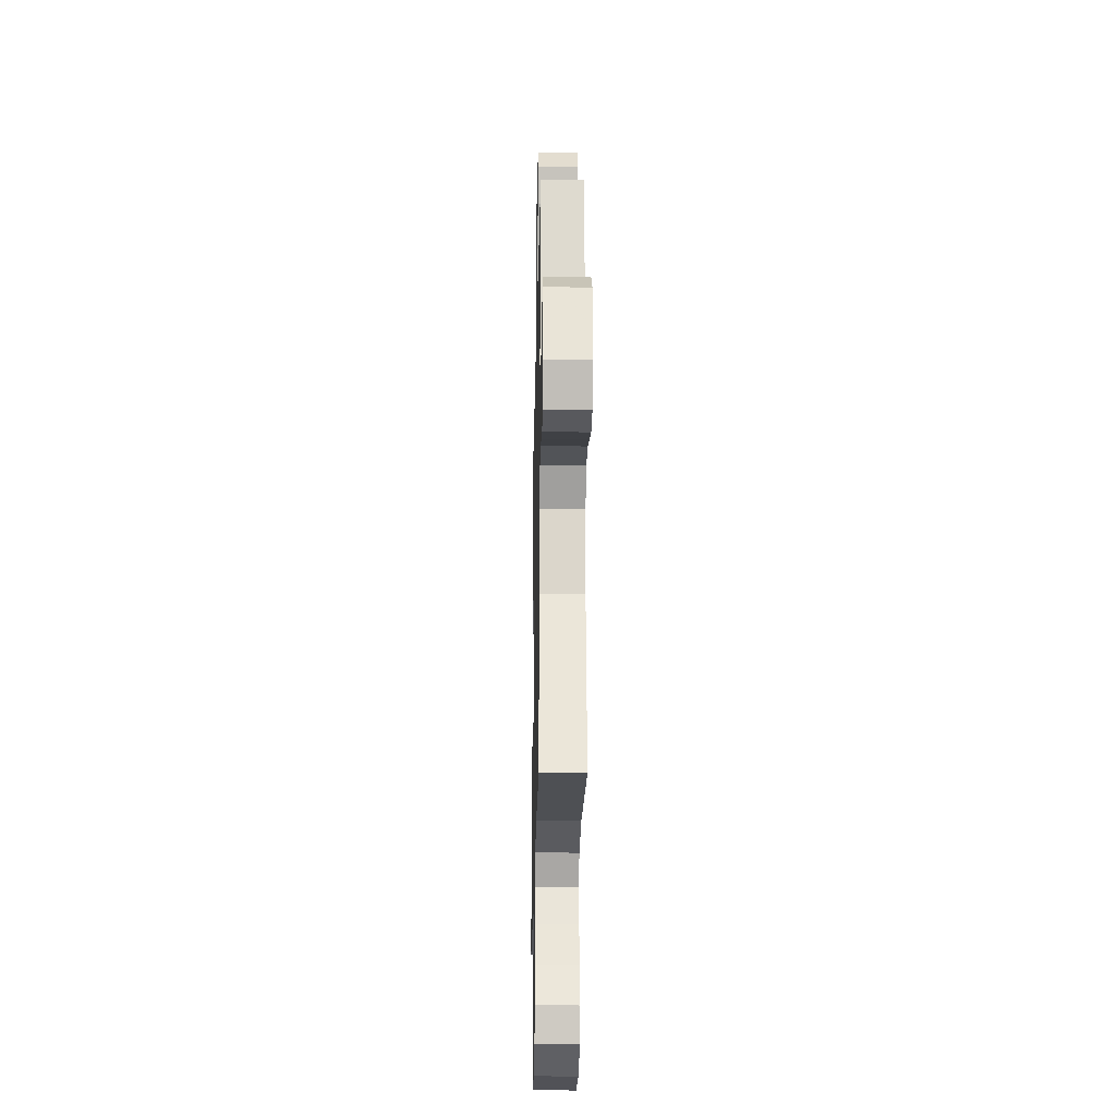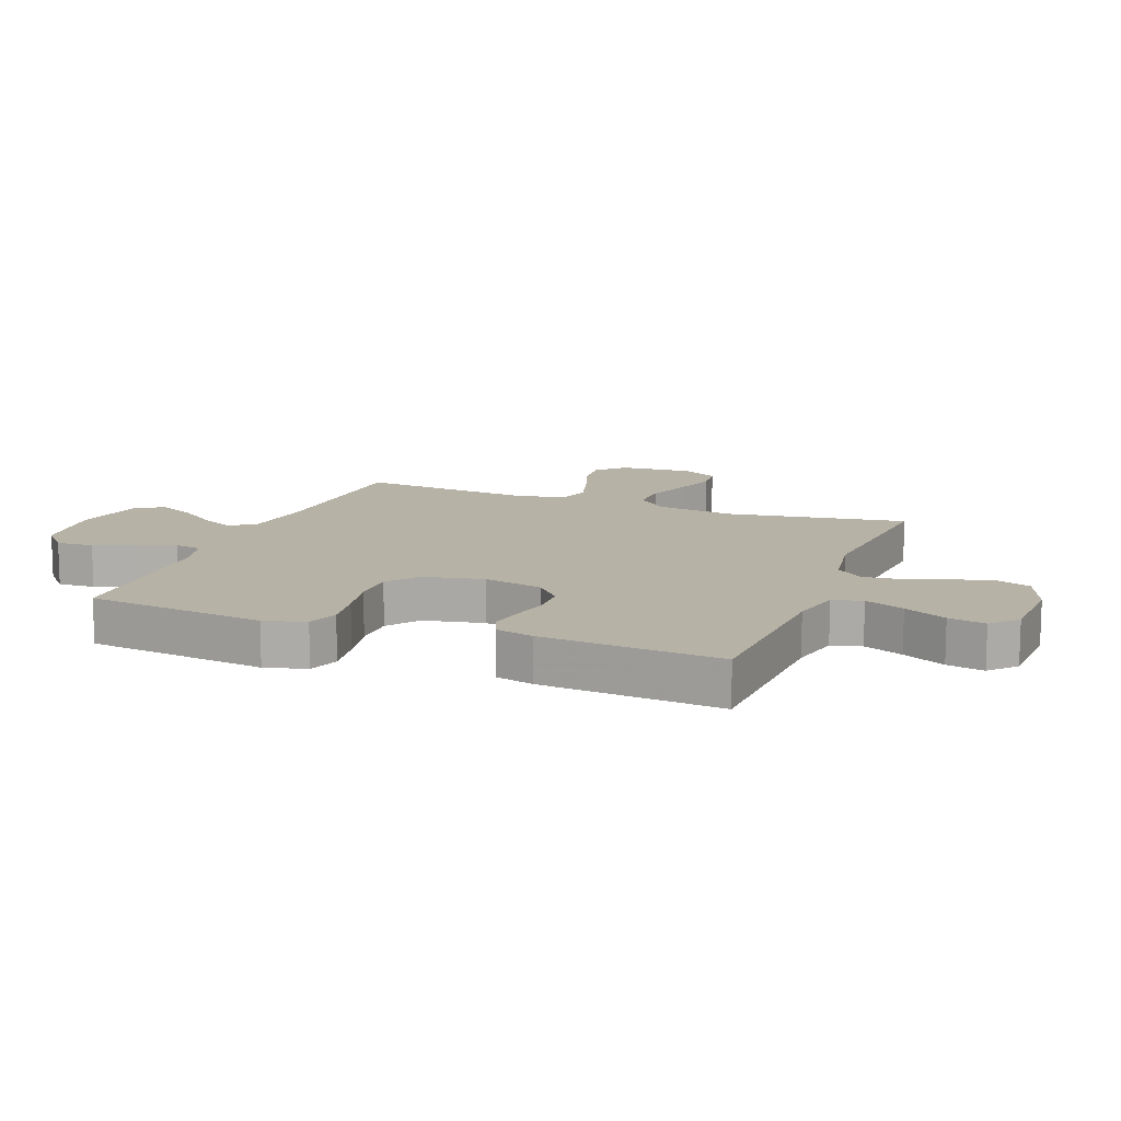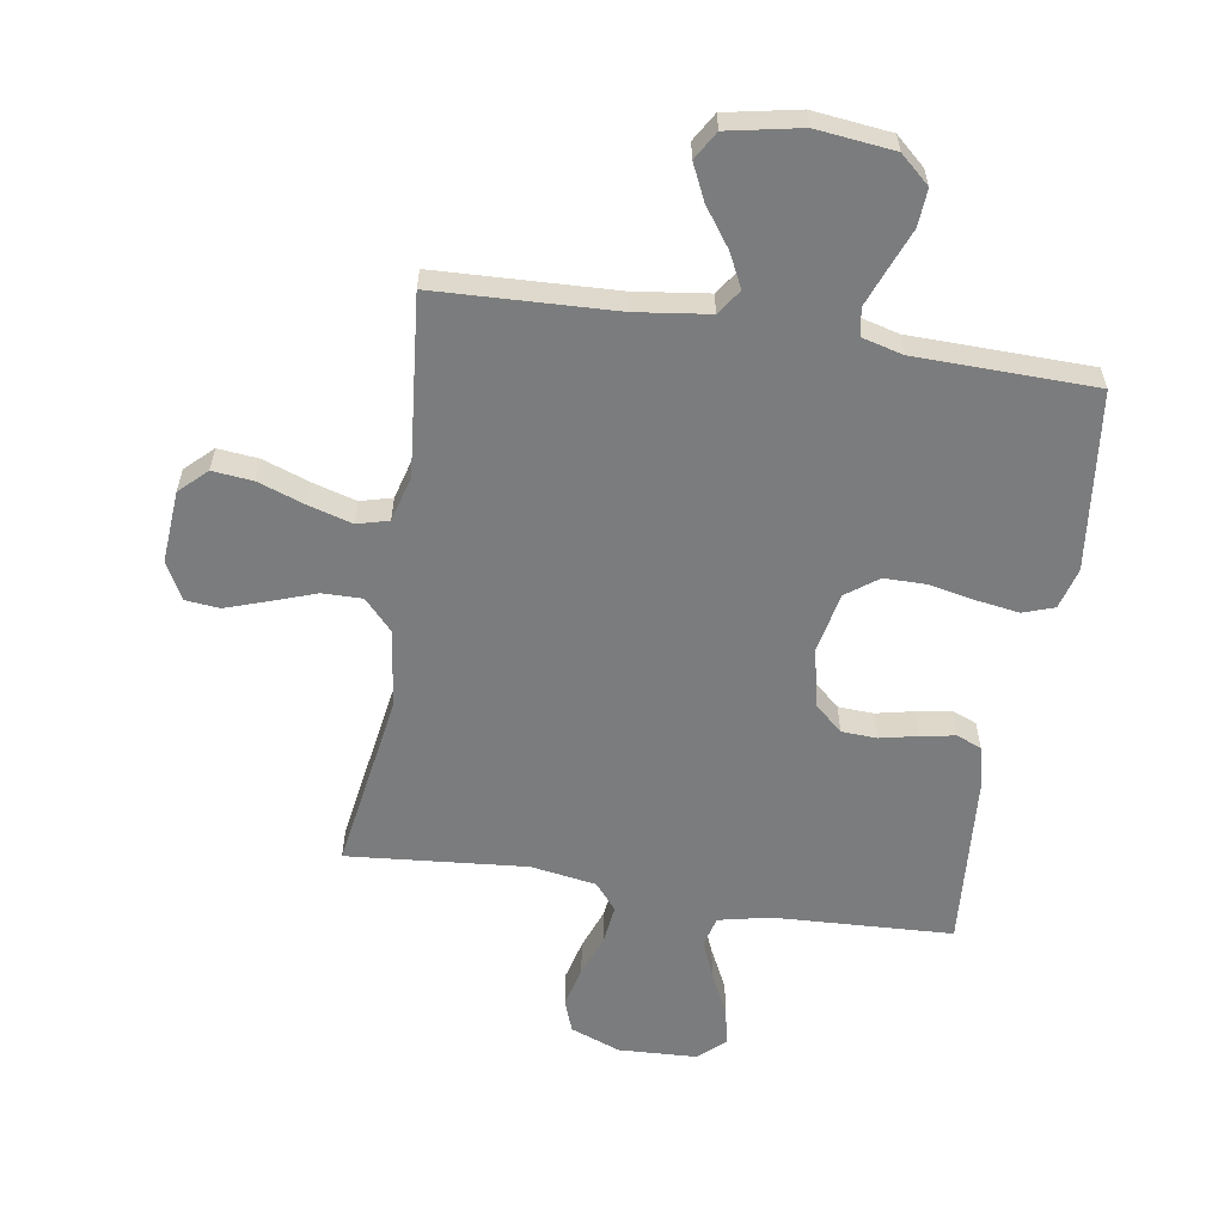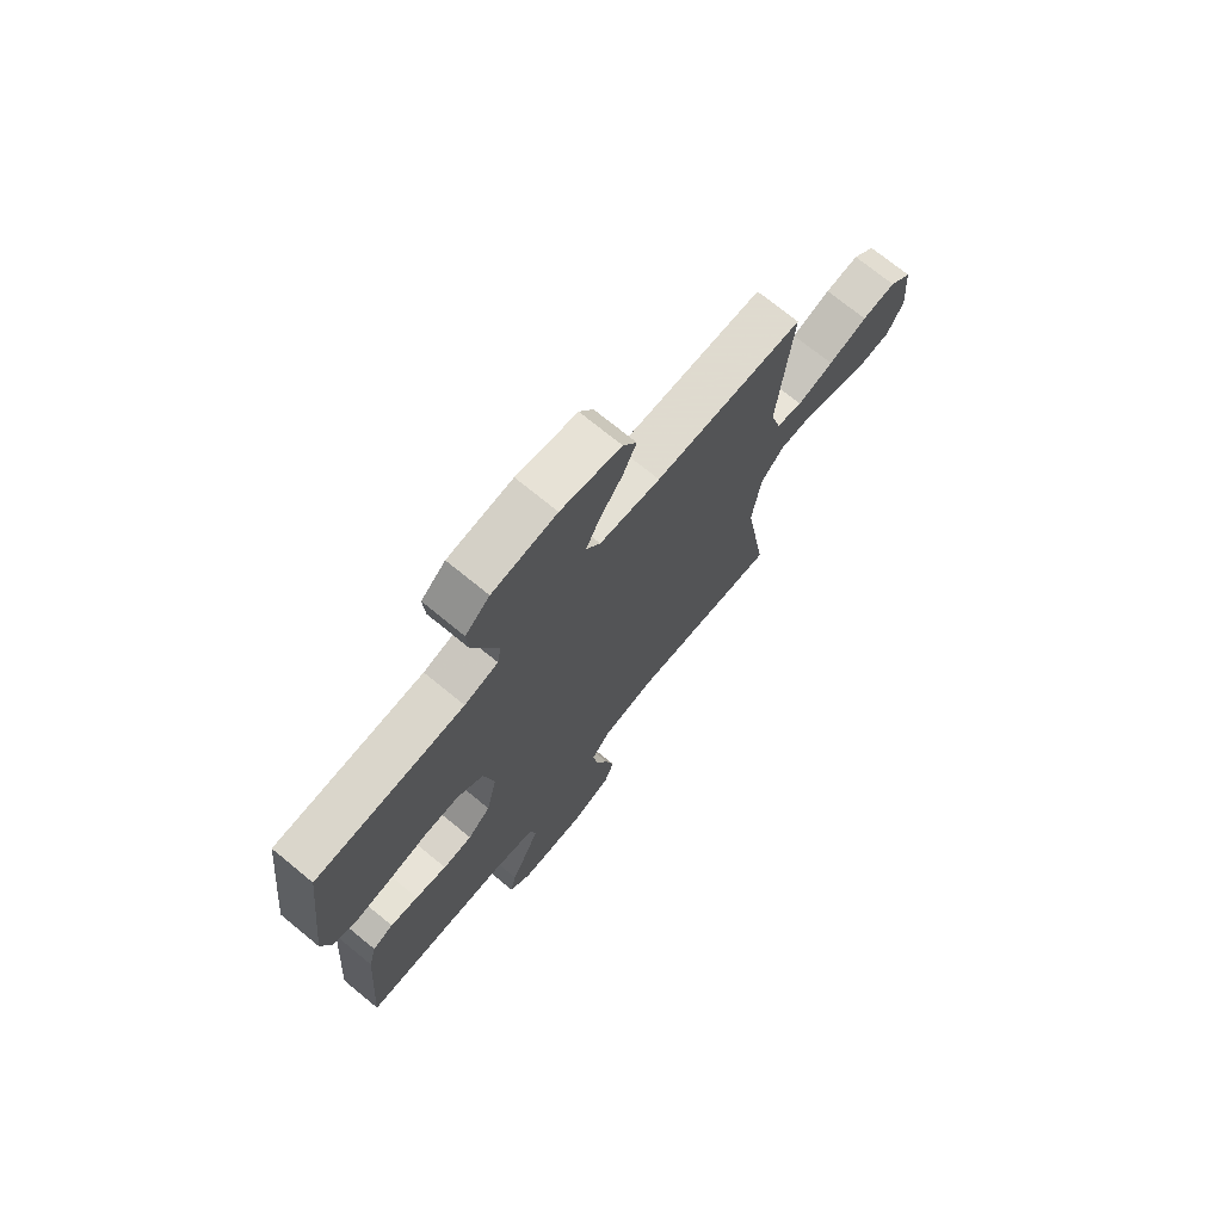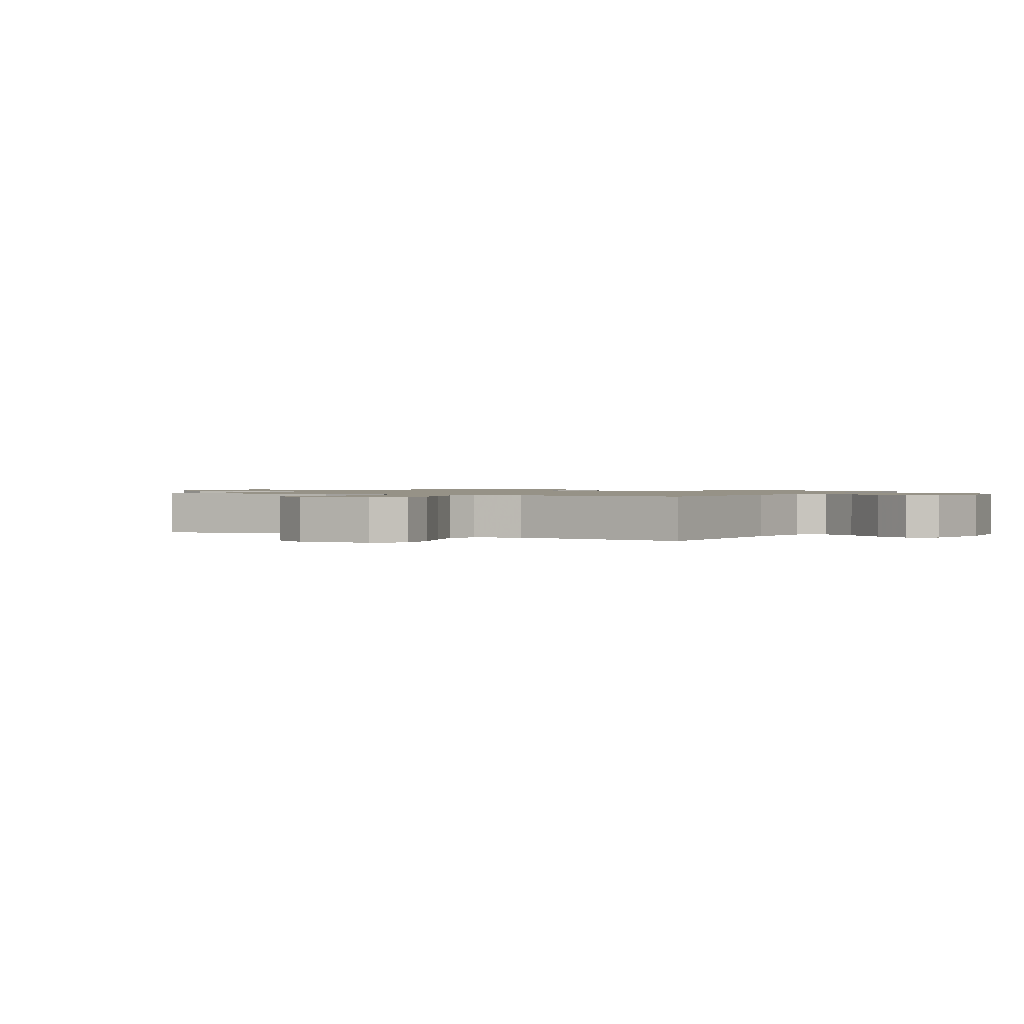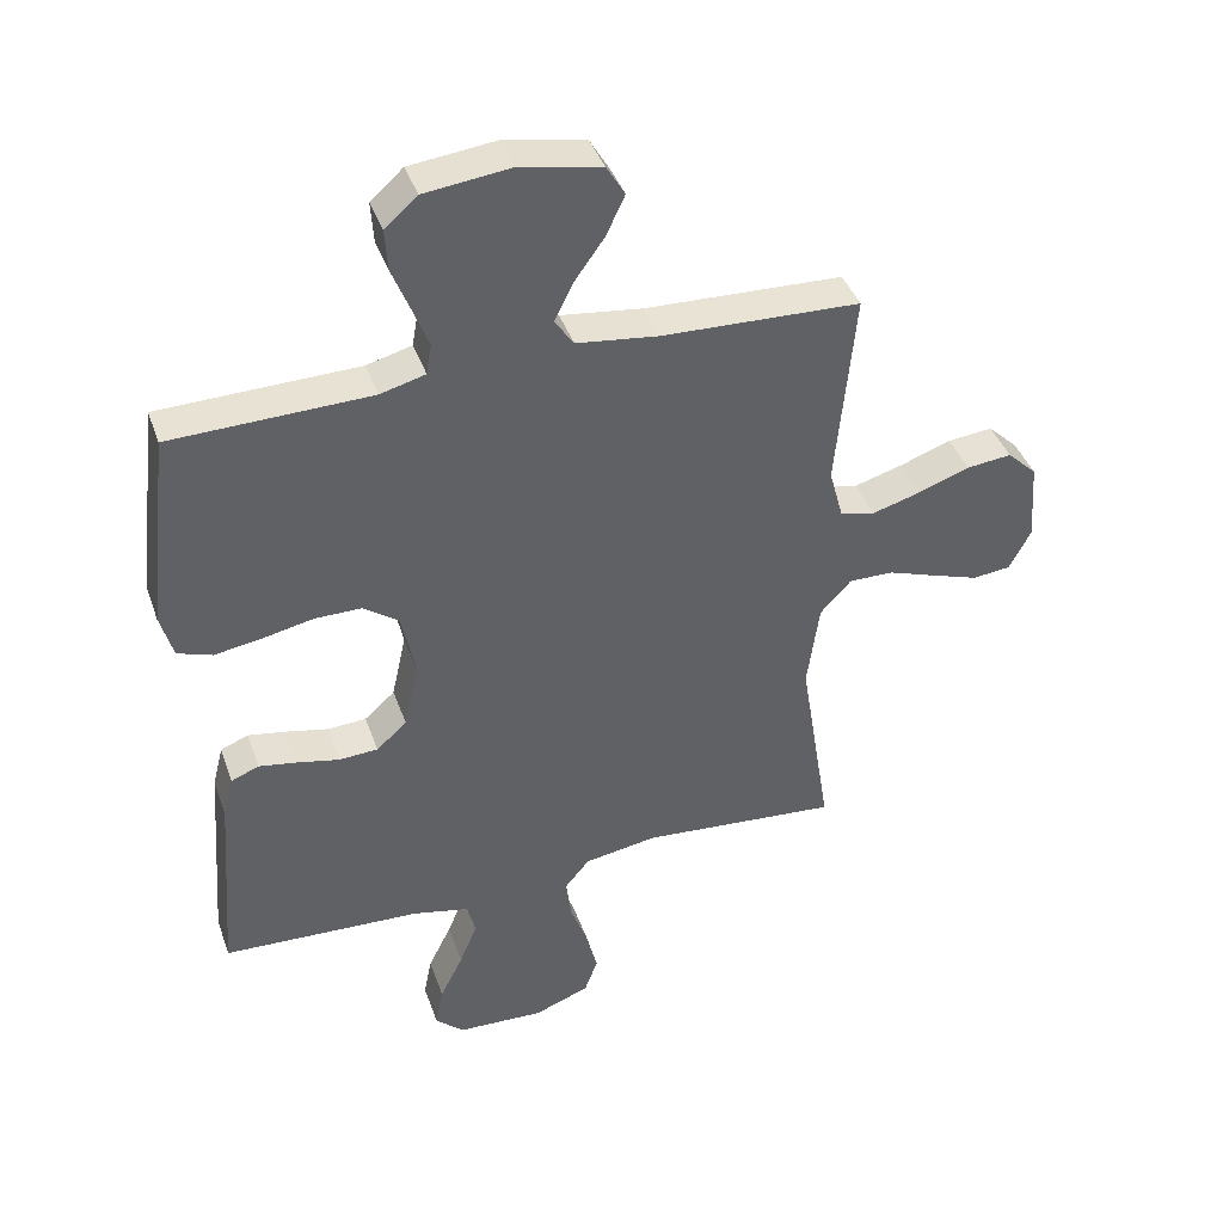
<metadata>
{"format":"obj","ext":"obj","renderer":"f3d","projection":"perspective","resolution":1024,"background":"white","views":[{"elev":-24.0,"azim":-91.2,"up":"+Z"},{"elev":12.5,"azim":111.1,"up":"+Y"},{"elev":-58.7,"azim":-9.0,"up":"+Y"},{"elev":72.7,"azim":129.3,"up":"+Z"},{"elev":1.1,"azim":-60.5,"up":"+Y"},{"elev":41.0,"azim":161.3,"up":"+Z"}]}
</metadata>
<code>
v 0.5 0.07 0.5
v 0.535 0.07 0.2
v 0.516 0.07 0.131
v 0.464 0.07 0.113
v 0.393 0.07 0.124
v 0.316 0.07 0.14
v 0.245 0.07 0.14
v 0.192 0.07 0.101
v 0.171 0.07 0
v 0.193 0.07 -0.1
v 0.239 0.07 -0.141
v 0.298 0.07 -0.144
v 0.362 0.07 -0.13
v 0.419 0.07 -0.12
v 0.461 0.07 -0.137
v 0.477 0.07 -0.2
v 0.5 0.07 -0.5
v 0.2 0.07 -0.514
v 0.114 0.07 -0.533
v 0.101 0.07 -0.583
v 0.128 0.07 -0.649
v 0.163 0.07 -0.72
v 0.175 0.07 -0.782
v 0.132 0.07 -0.822
v 0 0.07 -0.828
v -0.084 0.07 -0.796
v -0.104 0.07 -0.741
v -0.087 0.07 -0.672
v -0.061 0.07 -0.601
v -0.053 0.07 -0.537
v -0.09 0.07 -0.492
v -0.2 0.07 -0.474
v -0.5 0.07 -0.5
v -0.452 0.07 -0.2
v -0.47 0.07 -0.068
v -0.517 0.07 -0.017
v -0.584 0.07 -0.018
v -0.658 0.07 -0.044
v -0.729 0.07 -0.068
v -0.786 0.07 -0.062
v -0.819 0.07 0
v -0.81 0.07 0.122
v -0.765 0.07 0.165
v -0.697 0.07 0.158
v -0.619 0.07 0.13
v -0.546 0.07 0.109
v -0.493 0.07 0.123
v -0.472 0.07 0.2
v -0.5 0.07 0.5
v -0.2 0.07 0.512
v -0.077 0.07 0.528
v -0.048 0.07 0.57
v -0.076 0.07 0.627
v -0.122 0.07 0.691
v -0.15 0.07 0.751
v -0.122 0.07 0.798
v 0 0.07 0.822
v 0.13 0.07 0.807
v 0.179 0.07 0.763
v 0.175 0.07 0.701
v 0.148 0.07 0.633
v 0.124 0.07 0.571
v 0.132 0.07 0.525
v 0.2 0.07 0.507
v 0.5 0 0.5
v 0.535 0 0.2
v 0.516 0 0.131
v 0.464 0 0.113
v 0.393 0 0.124
v 0.316 0 0.14
v 0.245 0 0.14
v 0.192 0 0.101
v 0.171 0 0
v 0.193 0 -0.1
v 0.239 0 -0.141
v 0.298 0 -0.144
v 0.362 0 -0.13
v 0.419 0 -0.12
v 0.461 0 -0.137
v 0.477 0 -0.2
v 0.5 0 -0.5
v 0.2 0 -0.514
v 0.114 0 -0.533
v 0.101 0 -0.583
v 0.128 0 -0.649
v 0.163 0 -0.72
v 0.175 0 -0.782
v 0.132 0 -0.822
v 0 0 -0.828
v -0.084 0 -0.796
v -0.104 0 -0.741
v -0.087 0 -0.672
v -0.061 0 -0.601
v -0.053 0 -0.537
v -0.09 0 -0.492
v -0.2 0 -0.474
v -0.5 0 -0.5
v -0.452 0 -0.2
v -0.47 0 -0.068
v -0.517 0 -0.017
v -0.584 0 -0.018
v -0.658 0 -0.044
v -0.729 0 -0.068
v -0.786 0 -0.062
v -0.819 0 0
v -0.81 0 0.122
v -0.765 0 0.165
v -0.697 0 0.158
v -0.619 0 0.13
v -0.546 0 0.109
v -0.493 0 0.123
v -0.472 0 0.2
v -0.5 0 0.5
v -0.2 0 0.512
v -0.077 0 0.528
v -0.048 0 0.57
v -0.076 0 0.627
v -0.122 0 0.691
v -0.15 0 0.751
v -0.122 0 0.798
v 0 0 0.822
v 0.13 0 0.807
v 0.179 0 0.763
v 0.175 0 0.701
v 0.148 0 0.633
v 0.124 0 0.571
v 0.132 0 0.525
v 0.2 0 0.507
f 58 59 60 61
f 58 61 62
f 57 58 62
f 56 57 62 63
f 53 54 55 56
f 52 53 56 63
f 48 49 50
f 47 48 50 51
f 42 43 44 45
f 42 45 46
f 41 42 46
f 40 41 46 47
f 37 38 39 40
f 32 33 34
f 31 32 34 35
f 26 27 28 29
f 26 29 30
f 25 26 30
f 24 25 30
f 21 22 23 24
f 20 21 24 30
f 19 20 30 31
f 15 16 17 18
f 12 13 14 15
f 12 15 18 19
f 3 4 5 6
f 1 2 3 6
f 64 1 6 7
f 51 52 63 64
f 47 51 64 7
f 37 40 47
f 36 37 47 7
f 35 36 7 8
f 31 35 8 9
f 11 12 19 31
f 10 11 31
f 9 10 31
f 125 124 123 122
f 126 125 122
f 126 122 121
f 127 126 121 120
f 120 119 118 117
f 127 120 117 116
f 114 113 112
f 115 114 112 111
f 109 108 107 106
f 110 109 106
f 110 106 105
f 111 110 105 104
f 104 103 102 101
f 98 97 96
f 99 98 96 95
f 93 92 91 90
f 94 93 90
f 94 90 89
f 94 89 88
f 88 87 86 85
f 94 88 85 84
f 95 94 84 83
f 82 81 80 79
f 79 78 77 76
f 83 82 79 76
f 70 69 68 67
f 70 67 66 65
f 71 70 65 128
f 128 127 116 115
f 71 128 115 111
f 111 104 101
f 71 111 101 100
f 72 71 100 99
f 73 72 99 95
f 95 83 76 75
f 95 75 74
f 95 74 73
f 1 65 66 2
f 2 66 67 3
f 3 67 68 4
f 4 68 69 5
f 5 69 70 6
f 6 70 71 7
f 7 71 72 8
f 8 72 73 9
f 9 73 74 10
f 10 74 75 11
f 11 75 76 12
f 12 76 77 13
f 13 77 78 14
f 14 78 79 15
f 15 79 80 16
f 16 80 81 17
f 17 81 82 18
f 18 82 83 19
f 19 83 84 20
f 20 84 85 21
f 21 85 86 22
f 22 86 87 23
f 23 87 88 24
f 24 88 89 25
f 25 89 90 26
f 26 90 91 27
f 27 91 92 28
f 28 92 93 29
f 29 93 94 30
f 30 94 95 31
f 31 95 96 32
f 32 96 97 33
f 33 97 98 34
f 34 98 99 35
f 35 99 100 36
f 36 100 101 37
f 37 101 102 38
f 38 102 103 39
f 39 103 104 40
f 40 104 105 41
f 41 105 106 42
f 42 106 107 43
f 43 107 108 44
f 44 108 109 45
f 45 109 110 46
f 46 110 111 47
f 47 111 112 48
f 48 112 113 49
f 49 113 114 50
f 50 114 115 51
f 51 115 116 52
f 52 116 117 53
f 53 117 118 54
f 54 118 119 55
f 55 119 120 56
f 56 120 121 57
f 57 121 122 58
f 58 122 123 59
f 59 123 124 60
f 60 124 125 61
f 61 125 126 62
f 62 126 127 63
f 63 127 128 64
f 64 128 65 1

</code>
